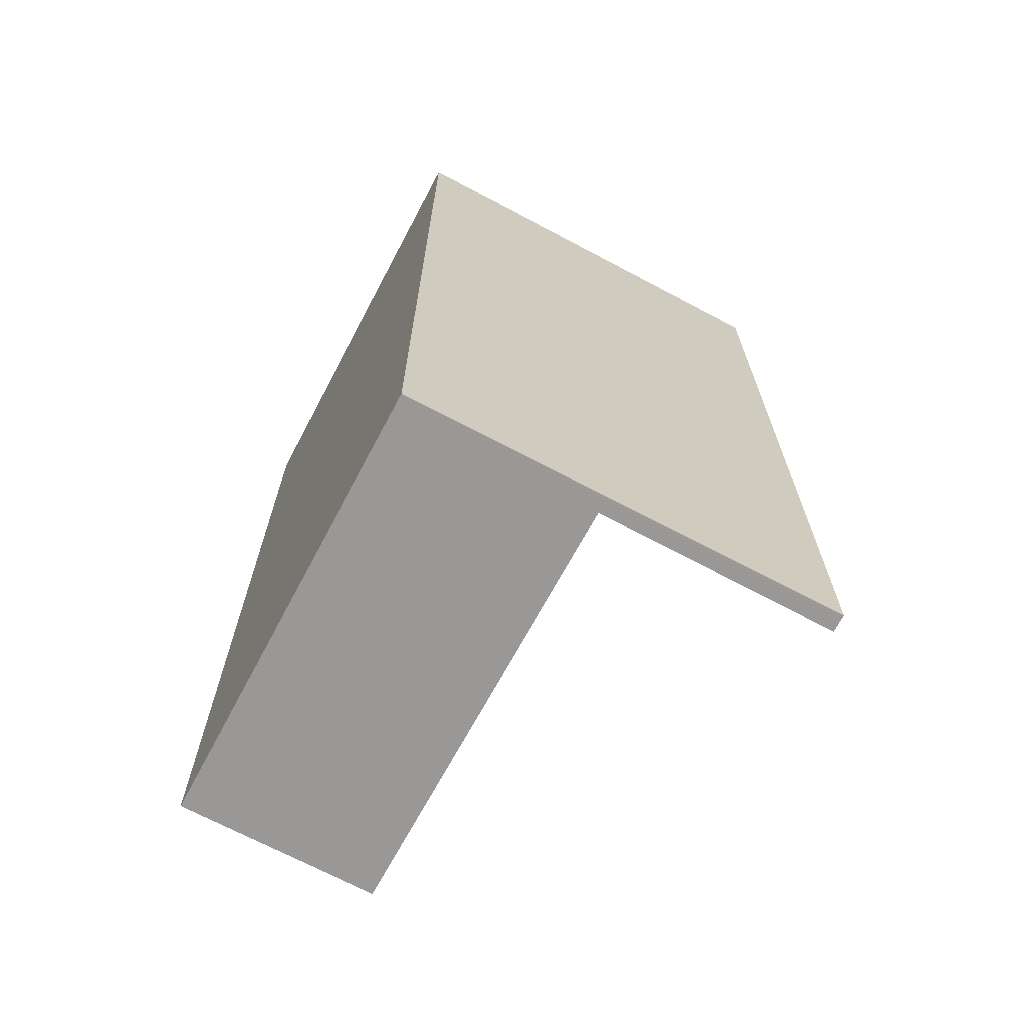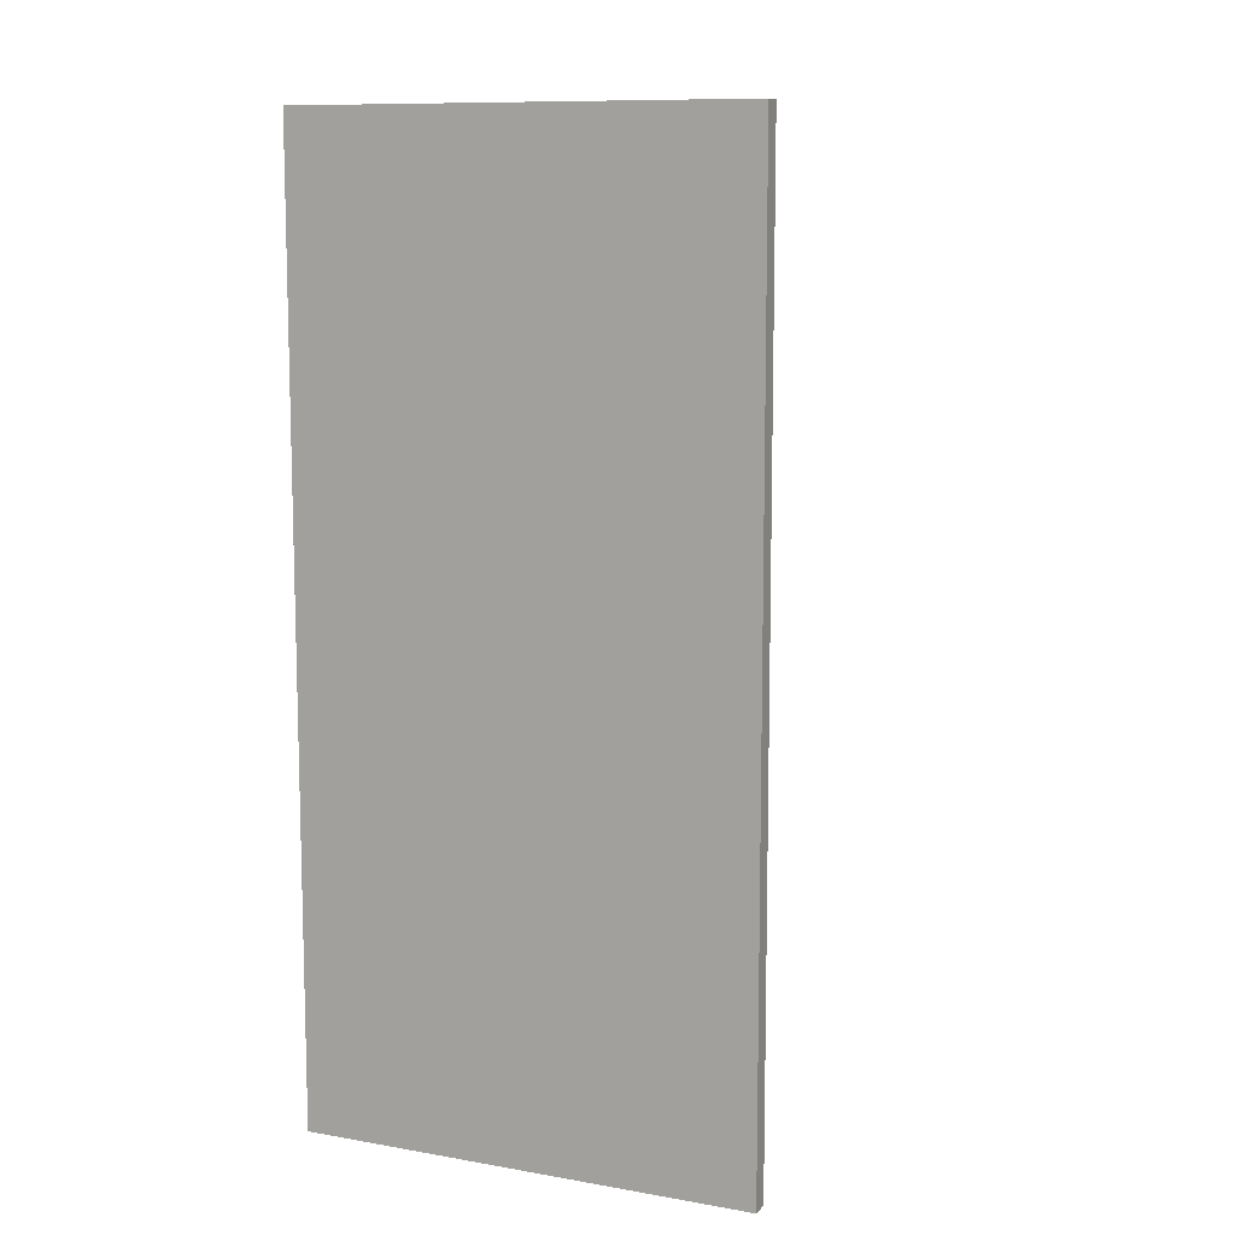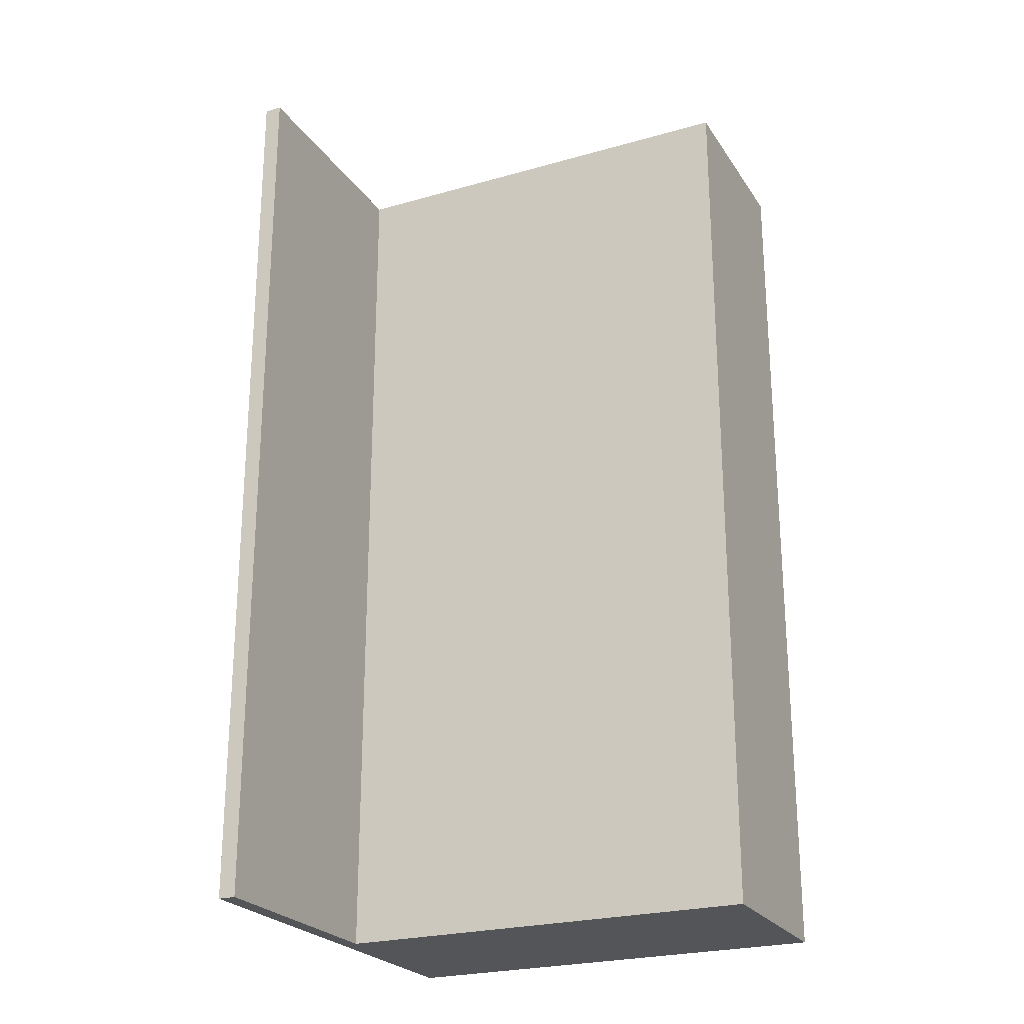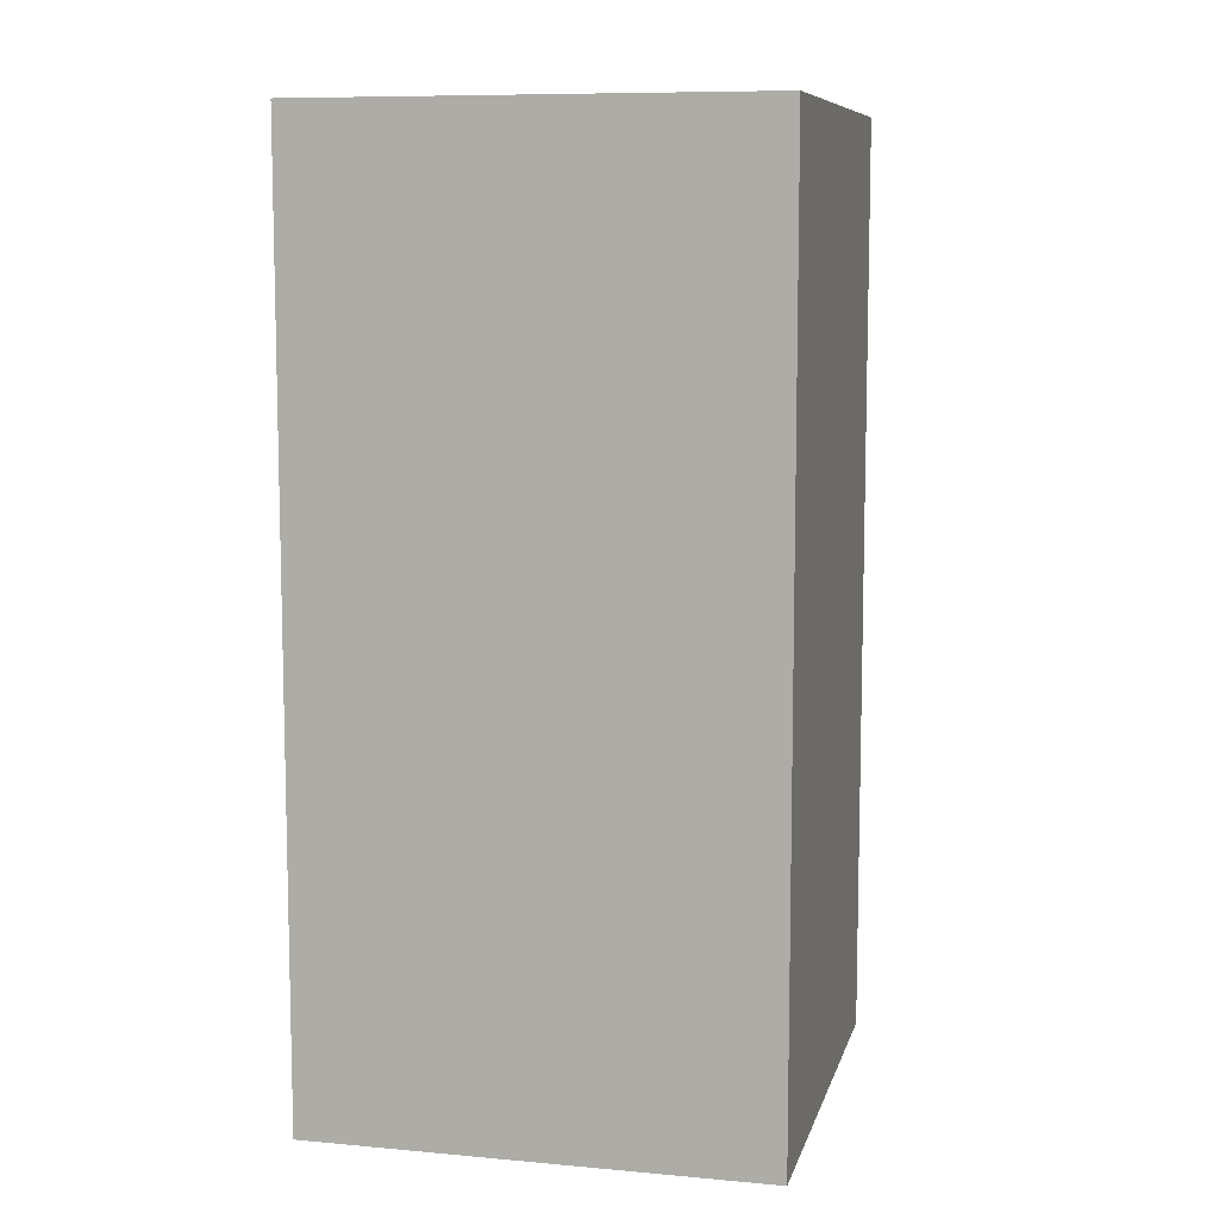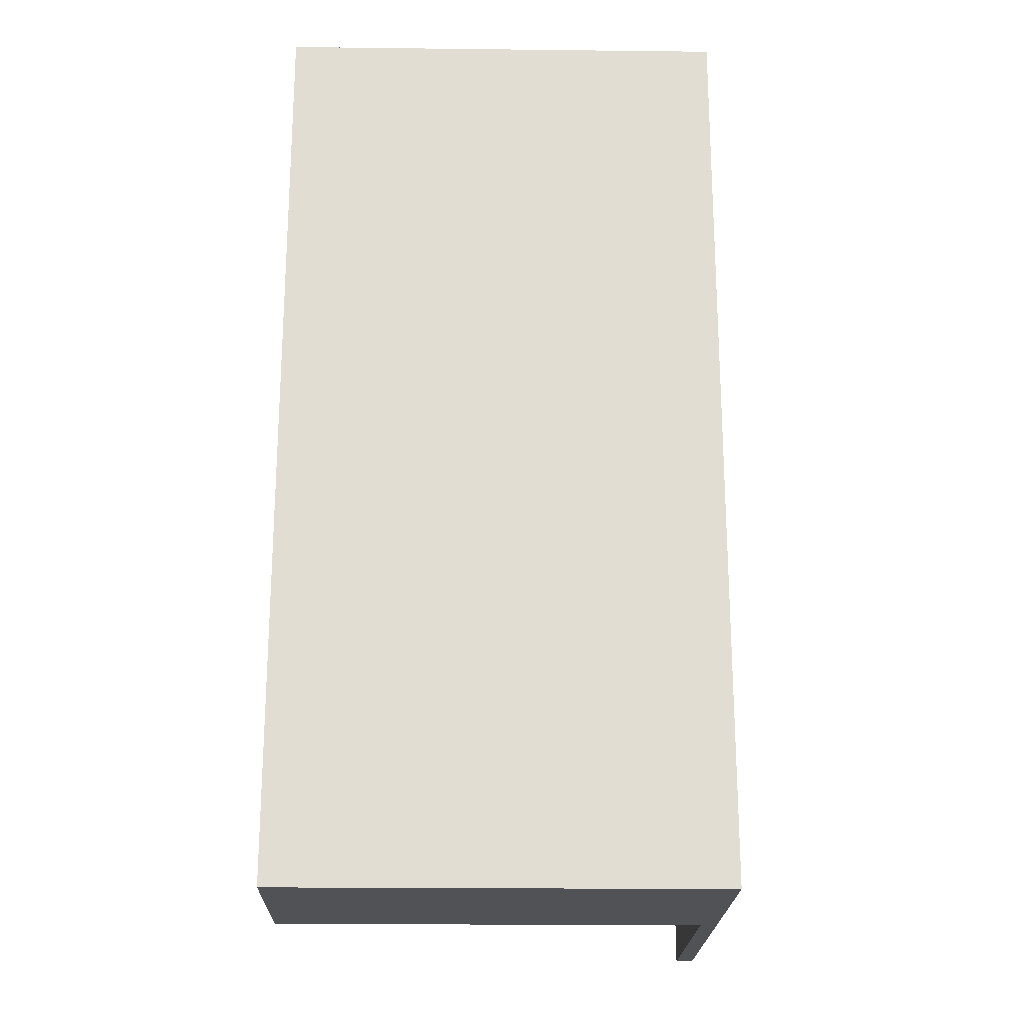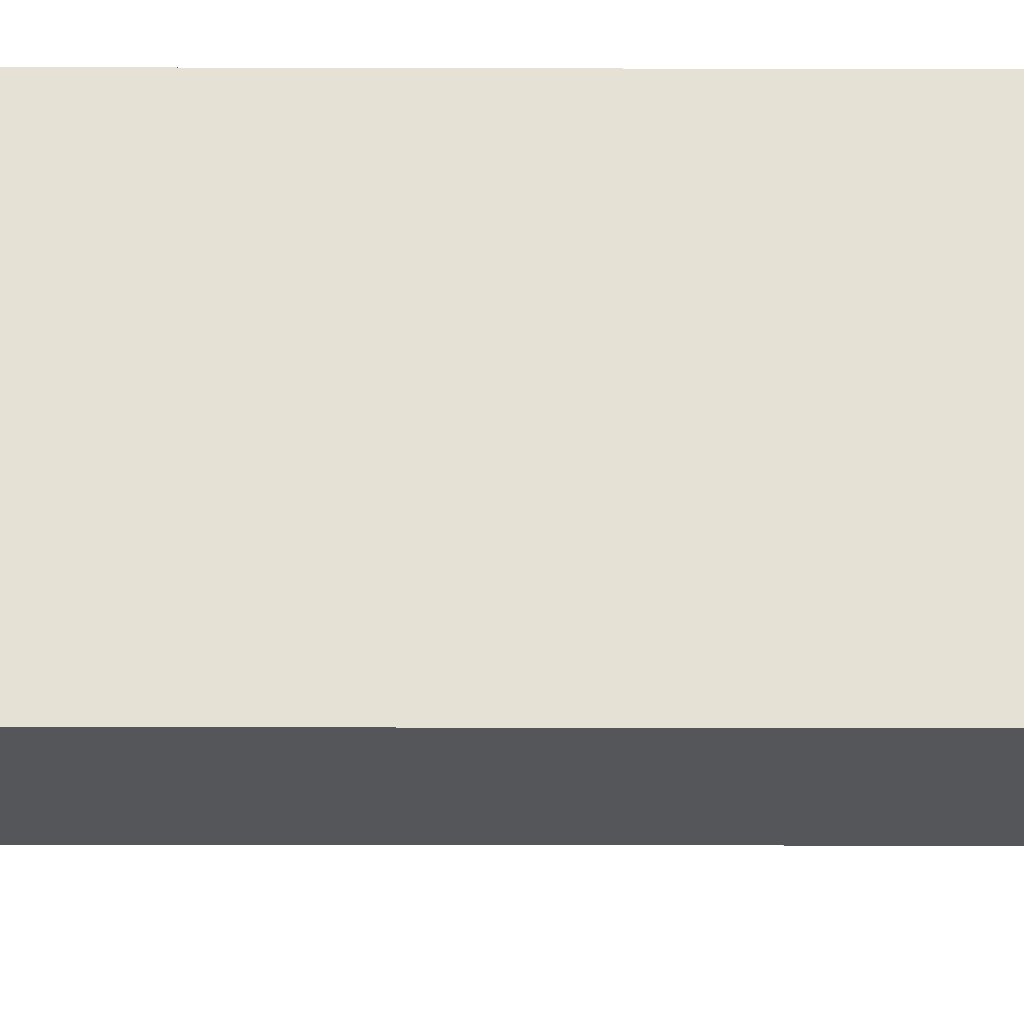
<metadata>
{"format":"obj","ext":"obj","renderer":"f3d","projection":"perspective","resolution":1024,"background":"white","views":[{"elev":-68.7,"azim":-20.1,"up":"+Y"},{"elev":10.3,"azim":31.9,"up":"+Y"},{"elev":-24.1,"azim":123.5,"up":"+Y"},{"elev":8.9,"azim":-68.5,"up":"+Y"},{"elev":-21.3,"azim":-83.3,"up":"+Y"},{"elev":-17.5,"azim":-90.3,"up":"+Z"}]}
</metadata>
<code>
v  0 9.388 5.748e-16
v  2.624 9.388 4.106
v  1.997 9.388 -0.289
v  0.628 9.388 4.553
v  5.062 9.388 3.937
v  5.036 9.388 3.759
v  5.062 -2.411e-16 3.937
v  5.036 -2.302e-16 3.759
v  2.624 -2.514e-16 4.106
v  1.997 1.77e-17 -0.289
v  0 0 0
v  0.628 -2.788e-16 4.553
g defaultobject
f 1 2 3
f 2 1 4
f 2 5 6
f 5 2 4
f 7 6 5
f 6 7 8
f 9 3 2
f 3 9 10
f 8 2 6
f 2 8 9
f 10 1 3
f 1 10 11
f 11 4 1
f 4 11 12
f 12 5 4
f 5 12 7
f 11 10 12
f 9 12 10
f 7 12 9
f 8 7 9

</code>
